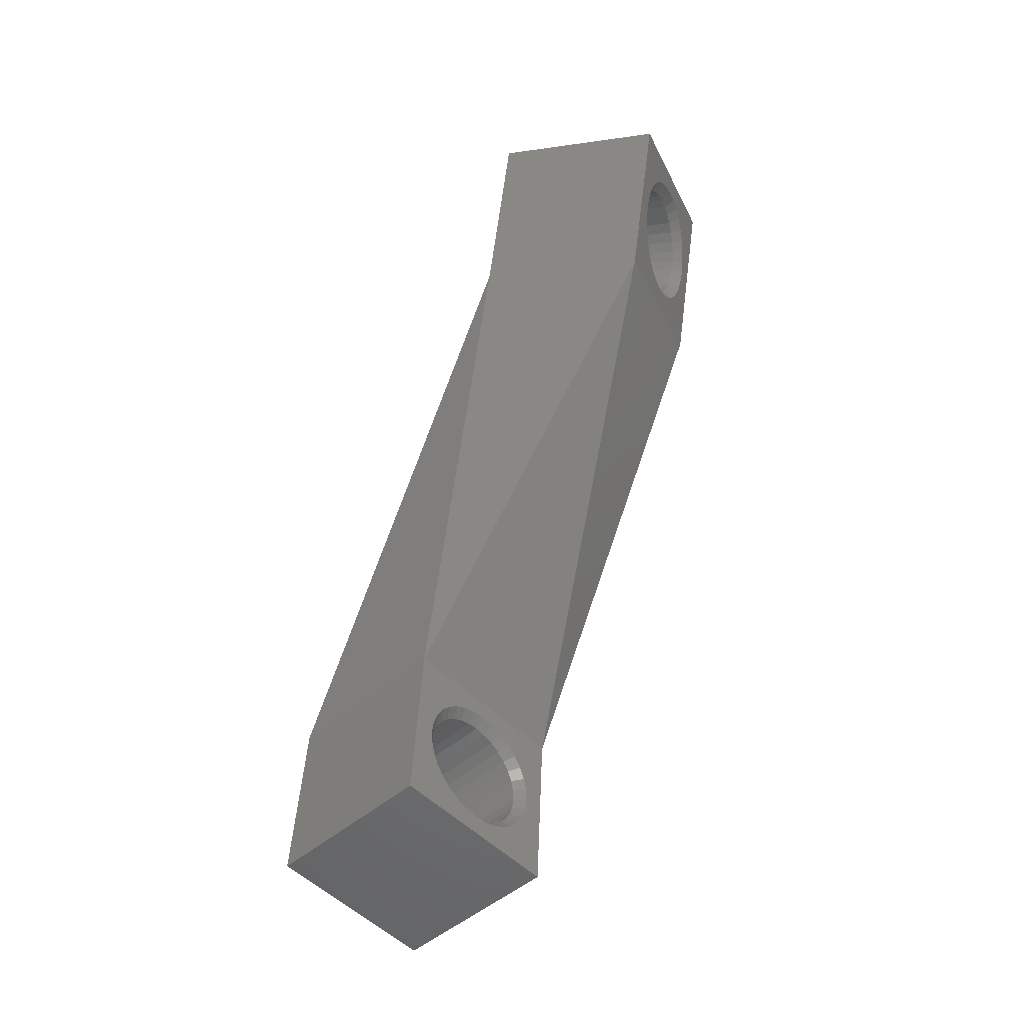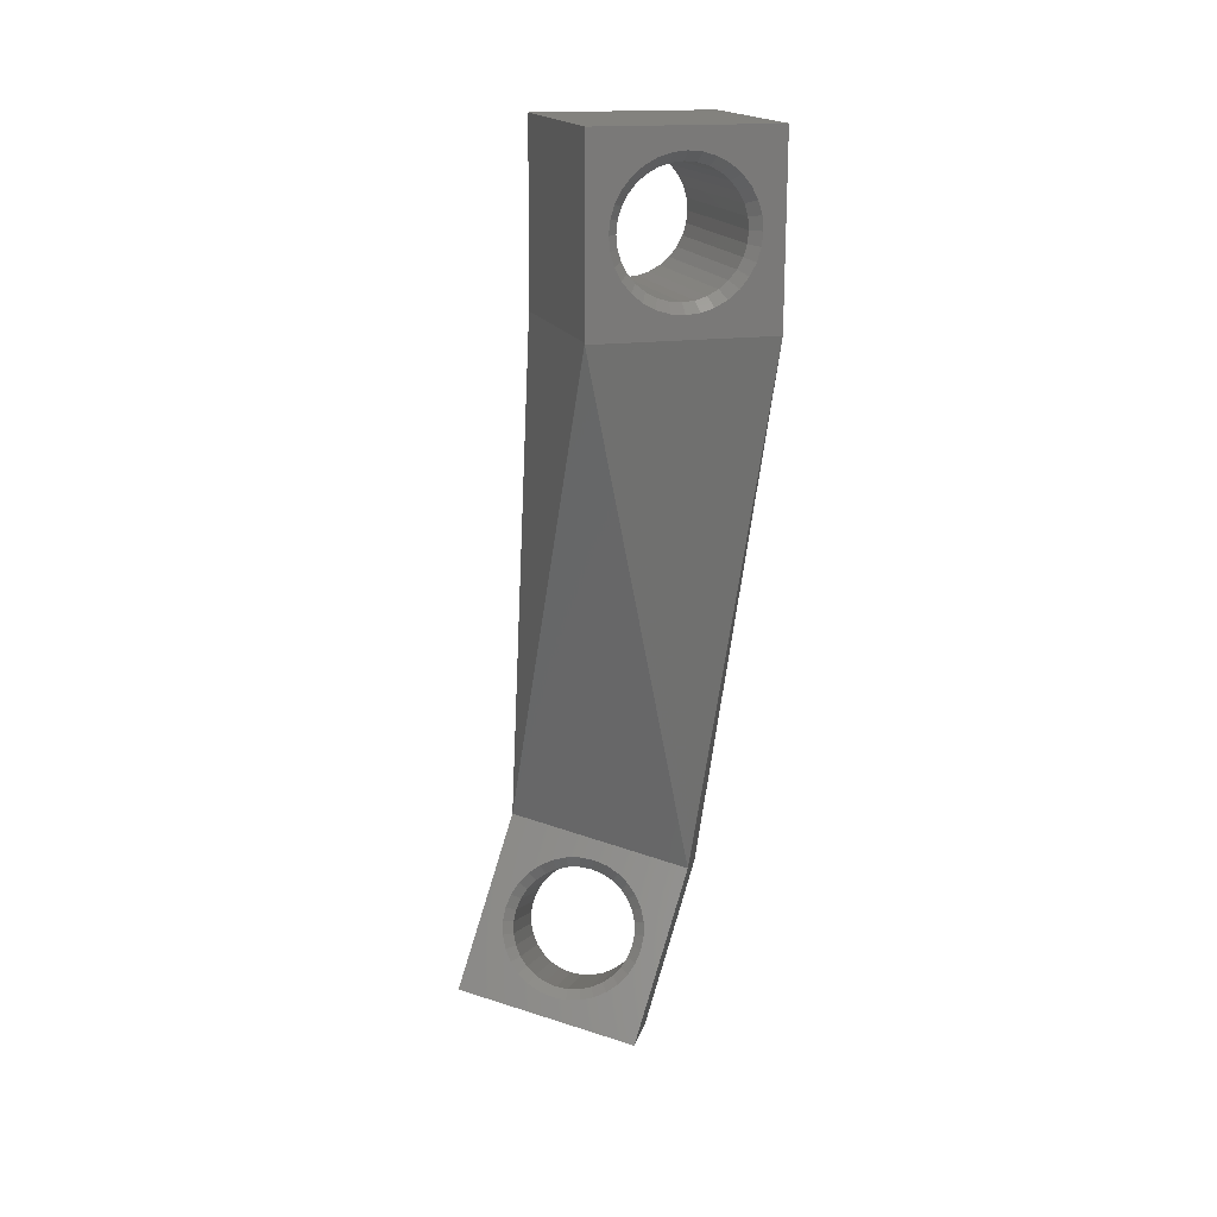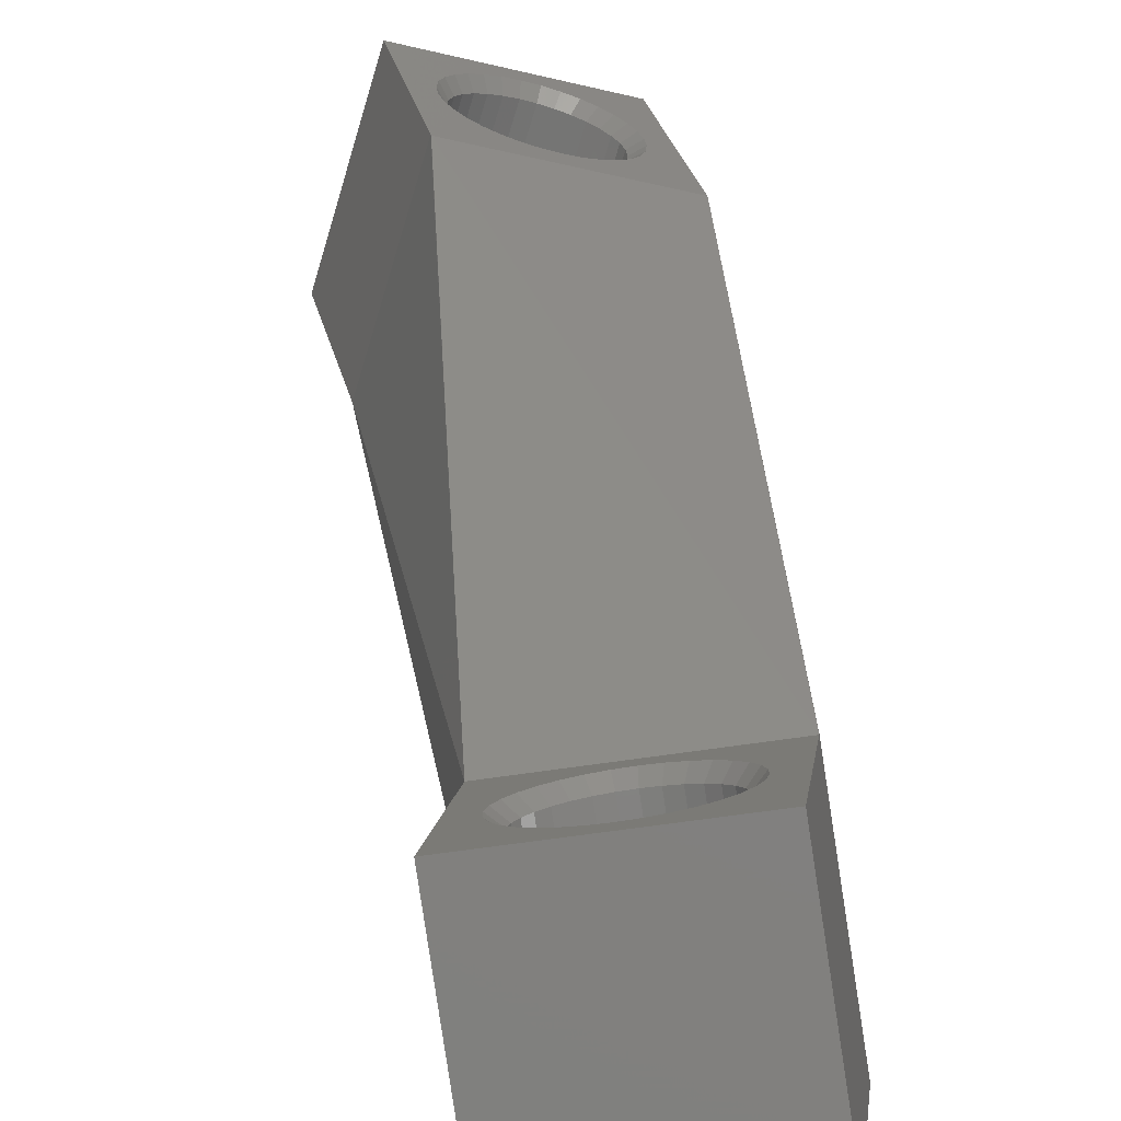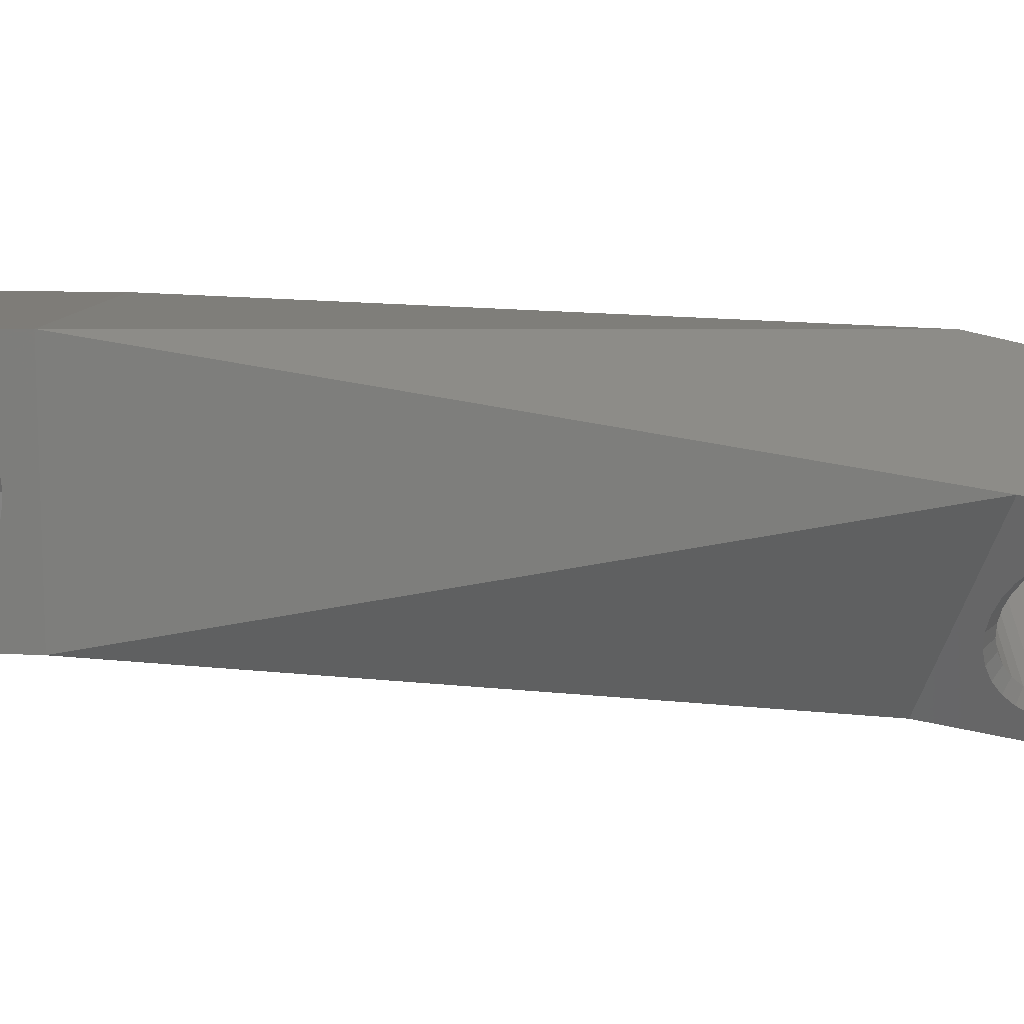
<metadata>
{"format":"stl","ext":"stl","renderer":"f3d","projection":"perspective","resolution":1024,"background":"white","views":[{"elev":-31.3,"azim":-53.9,"up":"+Y"},{"elev":7.6,"azim":-2.2,"up":"+Y"},{"elev":17.5,"azim":-11.7,"up":"+Z"},{"elev":-70.4,"azim":74.6,"up":"+Z"}]}
</metadata>
<code>
# stl→obj: 294 verts, 594 faces
v -60.66 13.18 35.18
v -59.33 16.66 35.37
v -58.98 16.02 35.17
v -59.33 19.58 35.83
v -60.71 23 36.75
v -58.98 20.26 35.85
v -59.54 18.86 35.78
v -60.71 13.18 35.19
v -58.12 11.66 44.73
v -57.31 14.68 34.51
v -57.95 15.01 34.74
v -58.52 15.46 34.96
v -59.61 18.11 35.68
v -59.54 17.37 35.54
v -58.52 20.85 35.81
v -55.15 14.56 33.9
v -51.22 13.57 32.68
v -54.46 14.8 33.75
v -53.81 15.18 33.64
v -51.17 13.57 32.67
v -53.25 15.68 33.56
v -52.78 16.28 33.53
v -52.44 16.95 33.55
v -52.22 17.68 33.6
v -51.05 13.58 32.64
v -58.12 21.49 46.29
v -56.39 18.74 45.38
v -55.92 19.33 45.35
v -56.73 18.07 45.37
v -56.94 17.34 45.31
v -57.01 16.6 45.21
v -56.94 15.86 45.08
v -56.73 15.16 44.91
v -58.12 11.61 44.73
v -56.39 14.51 44.71
v -55.92 13.96 44.5
v -51.05 23.41 34.19
v -55.88 22.08 35.29
v -55.15 22.04 35.09
v -56.61 21.98 35.47
v -57.31 21.73 35.63
v -55.88 14.45 34.09
v -56.61 14.5 34.29
v -57.95 21.35 35.74
v -48.46 21.9 43.73
v -51.87 20.33 44.41
v -51.23 20 44.18
v -54.02 20.46 45.01
v -52.78 20.52 34.2
v -53.25 21.07 34.42
v -52.44 19.87 34.01
v -52.22 19.16 33.84
v -48.46 12.07 42.18
v -52.57 13.06 43.45
v -48.46 12.02 42.17
v -51.87 13.3 43.3
v -51.23 13.68 43.18
v -53.29 20.56 44.83
v -52.57 20.52 44.63
v -50.66 14.18 43.11
v -50.2 14.77 43.08
v -49.86 15.44 43.09
v -49.65 16.17 43.15
v -49.57 16.91 43.25
v -49.65 17.65 43.38
v -50.66 19.56 43.96
v -50.2 19 43.75
v -49.86 18.36 43.55
v -54.72 20.21 45.16
v -55.36 19.83 45.28
v -52.15 18.42 33.7
v -54.46 21.85 34.87
v -53.81 21.52 34.64
v -55.36 13.51 44.28
v -53.29 12.95 43.63
v -54.02 12.99 43.83
v -54.72 13.18 44.05
v -61.2 -22.52 23.05
v -61.06 -23.24 23.23
v -63.61 -25.43 23.41
v -58.89 -23.74 33.87
v -64.71 -23.33 33.13
v -55.23 -26.05 34.79
v -57.41 -23.58 34.01
v -58.14 -23.73 33.96
v -59.54 -16.4 32.21
v -61.73 -13.99 31.44
v -60.24 -16.7 32.19
v -58.81 -16.25 32.26
v -58.06 -16.24 32.34
v -57.32 -16.38 32.45
v -56.63 -16.65 32.59
v -52.25 -16.71 33.1
v -53.56 -22.42 23.9
v -51.14 -18.77 23.38
v -51.17 -18.81 23.38
v -51.88 -17.38 29.86
v -54.67 -20.32 33.61
v -54.66 -19.58 33.45
v -55.08 -18.18 33.1
v -55.49 -17.57 32.92
v -54.8 -18.86 33.28
v -54.91 -19.15 23.03
v -51.32 -18.77 23.36
v -51.27 -18.78 23.37
v -54.38 -19.67 23.21
v -51.16 -18.81 23.39
v -53.72 -23.15 24.04
v -56.01 -17.05 32.75
v -52.24 -16.66 33.09
v -56.71 -23.29 34.02
v -56.08 -22.87 34
v -55.54 -22.34 33.95
v -55.12 -21.73 33.86
v -54.83 -21.04 33.75
v -56.22 -18.48 22.74
v -55.53 -18.75 22.88
v -54.13 -28.16 25.08
v -57.04 -25.85 24.25
v -56.3 -25.7 24.3
v -55.61 -25.41 24.31
v -54.98 -24.99 24.29
v -56.96 -18.34 22.63
v -60.47 -16.14 21.75
v -54.44 -24.46 24.24
v -54.01 -23.84 24.15
v -57.8 -25.86 24.16
v -53.97 -20.28 23.39
v -53.55 -21.68 23.74
v -53.69 -20.96 23.56
v -55.88 -17.41 22.55
v -60.74 -20.36 22.64
v -60.63 -16.09 21.72
v -59.63 -23.61 33.76
v -60.62 -16.05 21.71
v -57.71 -18.35 22.54
v -60.32 -23.34 33.62
v -59.22 -25.45 23.91
v -60.61 -16.1 21.73
v -58.53 -25.73 24.05
v -60.94 -22.93 33.47
v -61.46 -22.42 33.3
v -60.31 -19.74 22.55
v -62.29 -20.41 32.77
v -62.15 -21.13 32.94
v -62.28 -19.67 32.61
v -59.78 -19.21 22.5
v -61.87 -21.81 33.12
v -58.45 -18.5 22.49
v -59.15 -18.79 22.48
v -60.6 -16.1 21.73
v -60.52 -16.12 21.74
v -62.13 -18.95 32.47
v -60.78 -23.92 23.4
v -60.87 -17.11 32.21
v -61.41 -17.64 32.27
v -61.04 -21.05 22.75
v -61.83 -18.26 32.35
v -61.19 -21.78 22.89
v -59.84 -25.05 23.75
v -60.37 -24.53 23.58
v -55.7 19.06 44.69
v -56.1 18.54 44.71
v -55.21 19.48 44.62
v -57.52 20.83 36.11
v -54.66 19.81 44.52
v -56.39 17.97 44.7
v -56.57 17.34 44.65
v -54.06 20.02 44.39
v -56.37 21.37 35.88
v -53.43 20.11 44.24
v -56.97 21.16 36.01
v -58.01 20.41 36.18
v -55.21 14.04 43.76
v -54.66 13.76 43.56
v -55.7 14.43 43.95
v -53.08 16.48 34.22
v -56.1 14.91 44.14
v -53.96 15.54 34.31
v -55.74 14.91 34.69
v -55.12 15 34.54
v -52.21 19.91 43.87
v -54.52 21.26 35.36
v -51.65 19.63 43.68
v -52.81 20.07 44.06
v -55.12 21.42 35.55
v -55.74 21.46 35.73
v -54.52 15.21 34.41
v -52.81 13.65 43.05
v -53.43 13.56 43.2
v -53.48 15.96 34.24
v -54.06 13.6 43.38
v -52.21 13.86 42.92
v -56.37 14.95 34.87
v -51.17 14.62 42.75
v -51.65 14.19 42.82
v -56.97 15.11 35.05
v -57.52 15.39 35.25
v -52.54 18.32 34.36
v -56.39 15.46 44.3
v -52.78 17.05 34.23
v -53.96 20.98 35.17
v -53.48 20.6 34.98
v -51.17 19.25 43.49
v -52.6 17.68 34.28
v -53.08 20.12 34.79
v -52.78 19.56 34.62
v -52.6 18.95 34.48
v -50.77 18.77 43.3
v -50.29 17.61 42.99
v -50.23 16.97 42.87
v -50.29 16.33 42.79
v -58.7 16.81 35.79
v -50.47 18.21 43.13
v -58.4 16.25 35.63
v -58.88 17.41 35.94
v -58.94 18.05 36.06
v -58.88 18.69 36.14
v -58.7 19.31 36.19
v -58.4 19.89 36.2
v -58.01 15.77 35.44
v -50.47 15.71 42.74
v -50.77 15.13 42.73
v -56.57 16.07 44.45
v -56.64 16.7 44.57
v -61.69 -19.83 32.16
v -61.56 -19.2 32.04
v -60.6 -22.97 23.78
v -61.7 -20.46 32.29
v -61.58 -21.09 32.44
v -61.31 -18.61 31.94
v -60.32 -20.49 23.27
v -60.94 -18.08 31.86
v -60.58 -21.08 23.37
v -60.71 -21.71 23.49
v -60.72 -22.34 23.63
v -59.56 -24.52 24.23
v -60.36 -23.55 23.93
v -61.34 -21.67 32.6
v -60.99 -22.19 32.75
v -60.01 -24.07 24.09
v -60.54 -22.64 32.9
v -58.43 -25.1 24.49
v -55.92 -24.83 24.71
v -56.51 -25.08 24.7
v -59.5 -19.51 23.15
v -58.96 -19.15 23.14
v -58.36 -18.9 23.15
v -59.96 -19.96 23.2
v -60.48 -17.63 31.82
v -59.94 -17.27 31.8
v -59.34 -17.02 31.81
v -55.37 -24.47 24.7
v -57.8 -25.22 24.58
v -57.15 -25.21 24.66
v -59.41 -23.22 33.15
v -58.78 -23.34 33.25
v -58.13 -23.33 33.32
v -57.5 -23.2 33.36
v -57.72 -18.76 23.19
v -55.32 -19.45 23.61
v -54.86 -19.9 23.76
v -54.51 -20.42 23.92
v -55.49 -18.54 32.58
v -54.27 -21.01 24.07
v -55.25 -19.13 32.73
v -55.85 -18.02 32.43
v -56.44 -18.87 23.36
v -55.85 -19.11 23.48
v -56.83 -17.23 32.14
v -56.3 -17.57 32.28
v -54.29 -22.89 24.48
v -55.27 -21.01 33.14
v -54.16 -22.26 24.36
v -54.55 -23.48 24.57
v -55.53 -21.6 33.24
v -54.91 -24.01 24.65
v -55.89 -22.13 33.31
v -56.35 -22.59 33.36
v -56.9 -22.95 33.38
v -60 -22.98 33.03
v -59.02 -24.86 24.37
v -58.7 -16.88 31.86
v -58.06 -16.88 31.93
v -57.08 -18.76 23.26
v -57.42 -16.99 32.03
v -55.14 -20.38 33.02
v -55.13 -19.75 32.88
v -54.15 -21.63 24.22
v -60.6 -16 21.71
v -51.13 -18.72 23.37
v -58.12 11.57 44.72
v -52.22 -16.61 33.08
v -48.46 11.97 42.16
f 1 2 3
f 4 5 6
f 7 5 4
f 8 5 7
f 5 8 9
f 10 1 11
f 11 1 12
f 1 3 12
f 8 7 13
f 1 14 2
f 8 13 14
f 6 5 15
f 8 14 1
f 16 17 1
f 17 16 18
f 19 20 18
f 20 19 21
f 22 20 21
f 23 20 22
f 24 20 23
f 20 24 25
f 9 26 5
f 27 28 26
f 29 27 26
f 30 29 26
f 26 31 30
f 26 32 31
f 33 34 35
f 32 34 33
f 34 36 35
f 9 32 26
f 9 34 32
f 18 20 17
f 5 26 37
f 38 5 39
f 40 5 38
f 41 5 40
f 16 1 42
f 1 43 42
f 43 1 10
f 44 5 41
f 15 5 44
f 45 46 47
f 37 26 45
f 45 26 48
f 49 50 37
f 51 49 37
f 37 52 51
f 45 53 25
f 45 25 37
f 54 55 56
f 57 56 55
f 45 48 58
f 58 59 45
f 45 59 46
f 54 34 55
f 60 57 55
f 61 60 55
f 62 61 55
f 63 62 55
f 64 63 55
f 64 55 65
f 65 55 53
f 65 53 45
f 66 67 45
f 45 67 68
f 45 47 66
f 45 68 65
f 69 26 70
f 37 71 52
f 37 25 24
f 39 5 37
f 72 39 37
f 73 72 37
f 50 73 37
f 36 34 74
f 24 71 37
f 26 69 48
f 26 28 70
f 75 34 54
f 76 34 75
f 77 34 76
f 74 34 77
f 78 79 80
f 81 82 83
f 84 85 83
f 86 87 88
f 89 87 86
f 90 87 89
f 90 91 87
f 91 92 87
f 92 93 87
f 85 81 83
f 94 95 96
f 83 95 97
f 98 83 93
f 99 98 93
f 100 93 101
f 100 102 93
f 102 99 93
f 93 83 97
f 103 104 105
f 105 96 106
f 107 108 96
f 92 109 93
f 95 94 96
f 104 95 105
f 95 83 107
f 97 110 93
f 111 84 83
f 112 111 83
f 113 112 83
f 114 113 83
f 115 114 83
f 98 115 83
f 116 104 117
f 118 119 120
f 118 120 121
f 118 121 122
f 123 124 104
f 123 104 116
f 118 122 125
f 118 125 126
f 107 118 126
f 107 126 108
f 107 83 118
f 118 127 119
f 104 103 117
f 103 105 106
f 106 96 128
f 108 94 96
f 96 129 130
f 96 94 129
f 128 96 130
f 104 131 95
f 101 93 109
f 82 80 83
f 132 80 133
f 134 82 81
f 133 135 132
f 123 136 124
f 83 80 118
f 137 82 134
f 80 138 118
f 132 135 139
f 118 140 127
f 118 138 140
f 141 82 137
f 142 82 141
f 132 139 143
f 82 133 80
f 144 82 145
f 146 82 144
f 87 82 146
f 147 143 139
f 124 147 139
f 82 148 145
f 149 124 136
f 150 124 149
f 135 151 139
f 82 142 148
f 152 135 124
f 147 124 150
f 87 146 153
f 82 87 133
f 79 154 80
f 87 155 88
f 87 156 155
f 157 80 132
f 87 158 156
f 159 80 157
f 80 160 138
f 80 161 160
f 161 80 154
f 78 80 159
f 87 153 158
f 28 162 70
f 28 163 162
f 164 165 166
f 28 27 163
f 27 167 163
f 27 29 167
f 29 168 167
f 169 170 171
f 166 172 169
f 69 164 166
f 162 173 164
f 174 36 74
f 175 174 74
f 74 77 175
f 174 176 36
f 22 177 23
f 176 178 35
f 19 179 21
f 16 180 181
f 58 171 59
f 58 169 171
f 48 169 58
f 48 69 166
f 166 169 48
f 182 183 184
f 185 186 182
f 171 187 185
f 18 188 19
f 54 189 75
f 189 190 75
f 70 162 164
f 21 191 22
f 190 76 75
f 190 192 76
f 192 77 76
f 192 175 77
f 193 189 54
f 189 181 190
f 190 180 192
f 29 30 168
f 69 70 164
f 22 191 177
f 186 38 39
f 42 43 194
f 177 191 195
f 191 179 196
f 179 188 193
f 188 181 189
f 191 21 179
f 179 19 188
f 170 187 171
f 172 170 169
f 165 172 166
f 183 39 72
f 186 39 183
f 193 188 189
f 170 40 187
f 42 194 180
f 40 38 187
f 38 186 187
f 181 180 190
f 180 194 192
f 42 180 16
f 194 197 175
f 197 198 174
f 188 18 181
f 18 16 181
f 71 199 52
f 200 33 178
f 35 178 33
f 23 177 201
f 24 23 201
f 192 194 175
f 175 197 174
f 174 198 176
f 202 203 204
f 183 202 184
f 186 183 182
f 187 186 185
f 24 205 71
f 35 36 176
f 49 206 50
f 203 50 206
f 203 73 50
f 207 51 208
f 207 49 51
f 206 49 207
f 205 24 201
f 202 73 203
f 202 72 73
f 72 202 183
f 196 179 193
f 203 206 209
f 196 56 57
f 210 208 211
f 211 199 212
f 207 208 210
f 208 199 211
f 3 2 213
f 214 210 65
f 12 3 215
f 215 3 213
f 213 2 216
f 199 205 212
f 206 207 214
f 196 193 56
f 216 2 14
f 210 64 65
f 14 13 217
f 13 7 218
f 217 13 218
f 7 4 219
f 216 14 217
f 218 7 219
f 4 6 220
f 209 214 68
f 11 12 221
f 221 12 215
f 182 184 47
f 211 212 63
f 212 222 62
f 222 61 62
f 222 223 61
f 63 212 62
f 211 63 64
f 66 204 67
f 204 209 67
f 47 184 66
f 184 204 66
f 59 185 46
f 46 182 47
f 219 4 220
f 185 182 46
f 209 206 214
f 214 207 210
f 204 203 209
f 184 202 204
f 193 54 56
f 223 60 61
f 223 195 60
f 195 57 60
f 195 196 57
f 211 64 210
f 32 200 224
f 217 218 168
f 218 219 167
f 220 173 162
f 173 165 164
f 222 201 223
f 223 177 195
f 224 216 225
f 200 213 224
f 176 221 178
f 178 215 200
f 195 191 196
f 205 201 222
f 219 220 163
f 224 225 31
f 201 177 223
f 224 31 32
f 31 225 30
f 200 32 33
f 225 217 168
f 168 218 167
f 167 219 163
f 163 220 162
f 67 209 68
f 59 171 185
f 30 225 168
f 221 215 178
f 68 214 65
f 11 221 198
f 52 208 51
f 10 11 198
f 10 198 197
f 43 10 197
f 43 197 194
f 215 213 200
f 213 216 224
f 198 221 176
f 220 6 173
f 173 6 15
f 173 15 165
f 216 217 225
f 41 40 170
f 172 41 170
f 205 222 212
f 165 44 172
f 44 41 172
f 199 71 205
f 165 15 44
f 52 199 208
f 153 226 227
f 226 153 146
f 228 229 230
f 231 232 233
f 234 231 227
f 226 235 227
f 229 236 226
f 78 159 235
f 153 227 158
f 229 226 146
f 157 132 232
f 138 160 237
f 236 235 226
f 238 230 239
f 234 232 231
f 240 241 239
f 235 234 227
f 148 142 240
f 148 240 239
f 235 159 234
f 154 79 228
f 159 157 234
f 238 228 230
f 228 236 229
f 236 78 235
f 228 79 236
f 142 141 242
f 240 142 242
f 79 78 236
f 140 243 127
f 121 244 122
f 121 245 244
f 120 245 121
f 246 147 247
f 247 147 150
f 150 149 248
f 247 150 248
f 232 249 233
f 249 246 250
f 246 247 251
f 247 248 252
f 122 244 253
f 127 243 254
f 127 254 119
f 119 254 255
f 119 255 120
f 120 255 245
f 254 243 256
f 255 254 257
f 245 255 258
f 259 244 245
f 248 149 260
f 117 103 261
f 249 143 246
f 246 143 147
f 262 263 264
f 263 265 266
f 261 262 267
f 268 269 270
f 269 261 271
f 106 263 262
f 261 103 262
f 117 261 269
f 260 149 136
f 269 116 117
f 268 116 269
f 268 123 116
f 272 273 274
f 275 276 272
f 277 278 275
f 277 253 279
f 244 280 253
f 125 253 277
f 122 253 125
f 242 141 281
f 257 81 258
f 244 259 280
f 245 258 259
f 258 255 257
f 281 282 242
f 89 252 283
f 89 86 252
f 256 243 281
f 86 251 252
f 257 254 256
f 86 88 251
f 258 81 85
f 88 250 251
f 88 155 250
f 252 248 283
f 251 247 252
f 250 246 251
f 250 233 249
f 257 134 81
f 257 256 134
f 281 141 137
f 256 281 137
f 90 283 284
f 136 285 260
f 123 268 285
f 285 136 123
f 248 260 283
f 260 285 284
f 285 268 286
f 92 286 270
f 91 286 92
f 91 284 286
f 90 284 91
f 262 103 106
f 237 240 242
f 90 89 283
f 286 268 270
f 284 285 286
f 283 260 284
f 280 111 279
f 280 84 111
f 280 259 84
f 259 85 84
f 259 258 85
f 270 271 109
f 98 287 115
f 288 287 98
f 264 102 100
f 264 266 102
f 287 273 115
f 273 114 115
f 276 114 273
f 109 271 101
f 271 267 101
f 92 270 109
f 266 288 99
f 266 265 288
f 287 274 273
f 288 289 287
f 264 263 266
f 267 262 264
f 271 261 267
f 269 271 270
f 276 113 114
f 276 278 113
f 278 112 113
f 228 238 154
f 146 144 229
f 145 230 144
f 239 230 145
f 145 148 239
f 230 229 144
f 158 227 231
f 158 231 156
f 156 231 233
f 155 156 233
f 155 233 250
f 126 277 275
f 161 154 238
f 161 238 241
f 161 241 160
f 160 241 237
f 137 134 256
f 101 267 100
f 267 264 100
f 99 288 98
f 102 266 99
f 243 282 281
f 138 282 140
f 140 282 243
f 241 240 237
f 238 239 241
f 282 237 242
f 130 265 128
f 129 289 130
f 265 130 289
f 265 263 128
f 263 106 128
f 279 111 112
f 234 157 232
f 232 132 249
f 249 132 143
f 129 274 289
f 108 272 94
f 272 274 94
f 274 129 94
f 108 275 272
f 126 275 108
f 125 277 126
f 278 279 112
f 273 272 276
f 276 275 278
f 278 277 279
f 253 280 279
f 138 237 282
f 265 289 288
f 289 274 287
f 20 290 17
f 291 290 25
f 292 55 34
f 96 105 95
f 96 95 107
f 291 97 95
f 291 25 53
f 110 97 291
f 110 291 293
f 293 291 294
f 131 135 290
f 135 131 124
f 294 93 110
f 293 294 110
f 20 25 290
f 292 294 55
f 135 152 151
f 135 8 290
f 290 8 1
f 290 1 17
f 9 8 87
f 34 9 87
f 95 290 291
f 34 87 292
f 151 152 139
f 291 53 55
f 152 124 139
f 104 124 131
f 131 290 95
f 292 93 294
f 8 133 87
f 133 8 135
f 87 93 292
f 294 291 55

</code>
